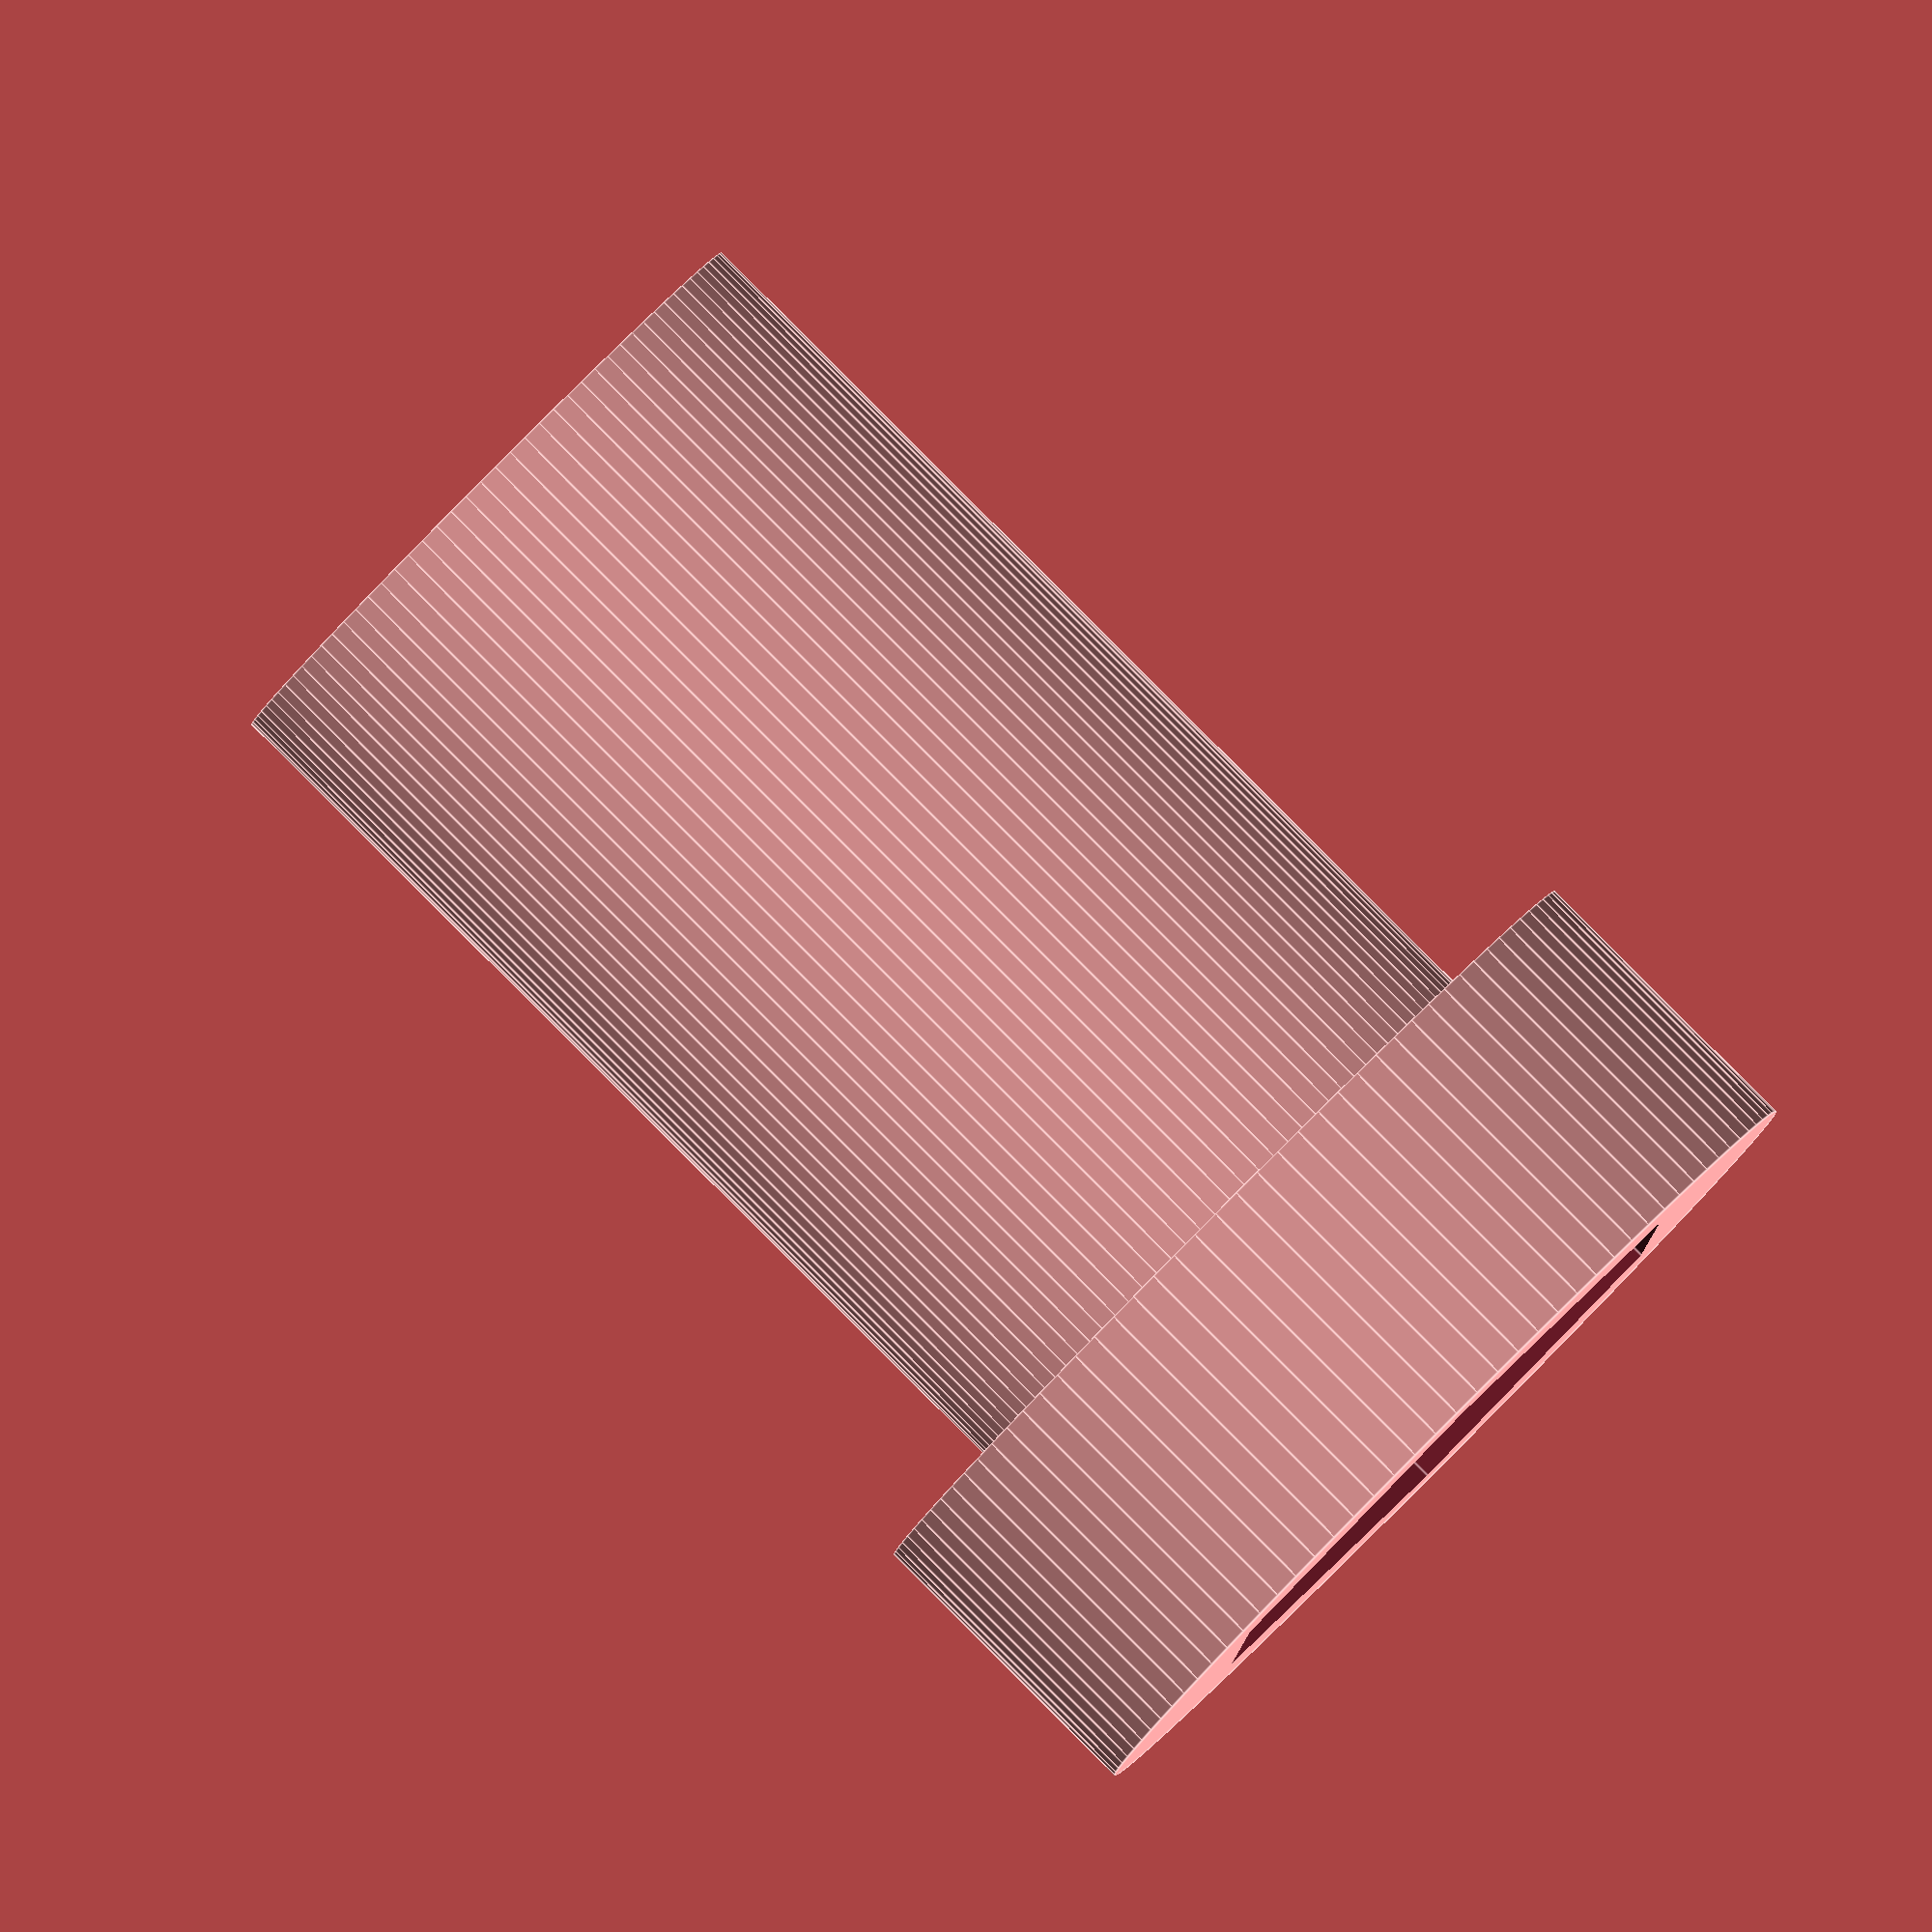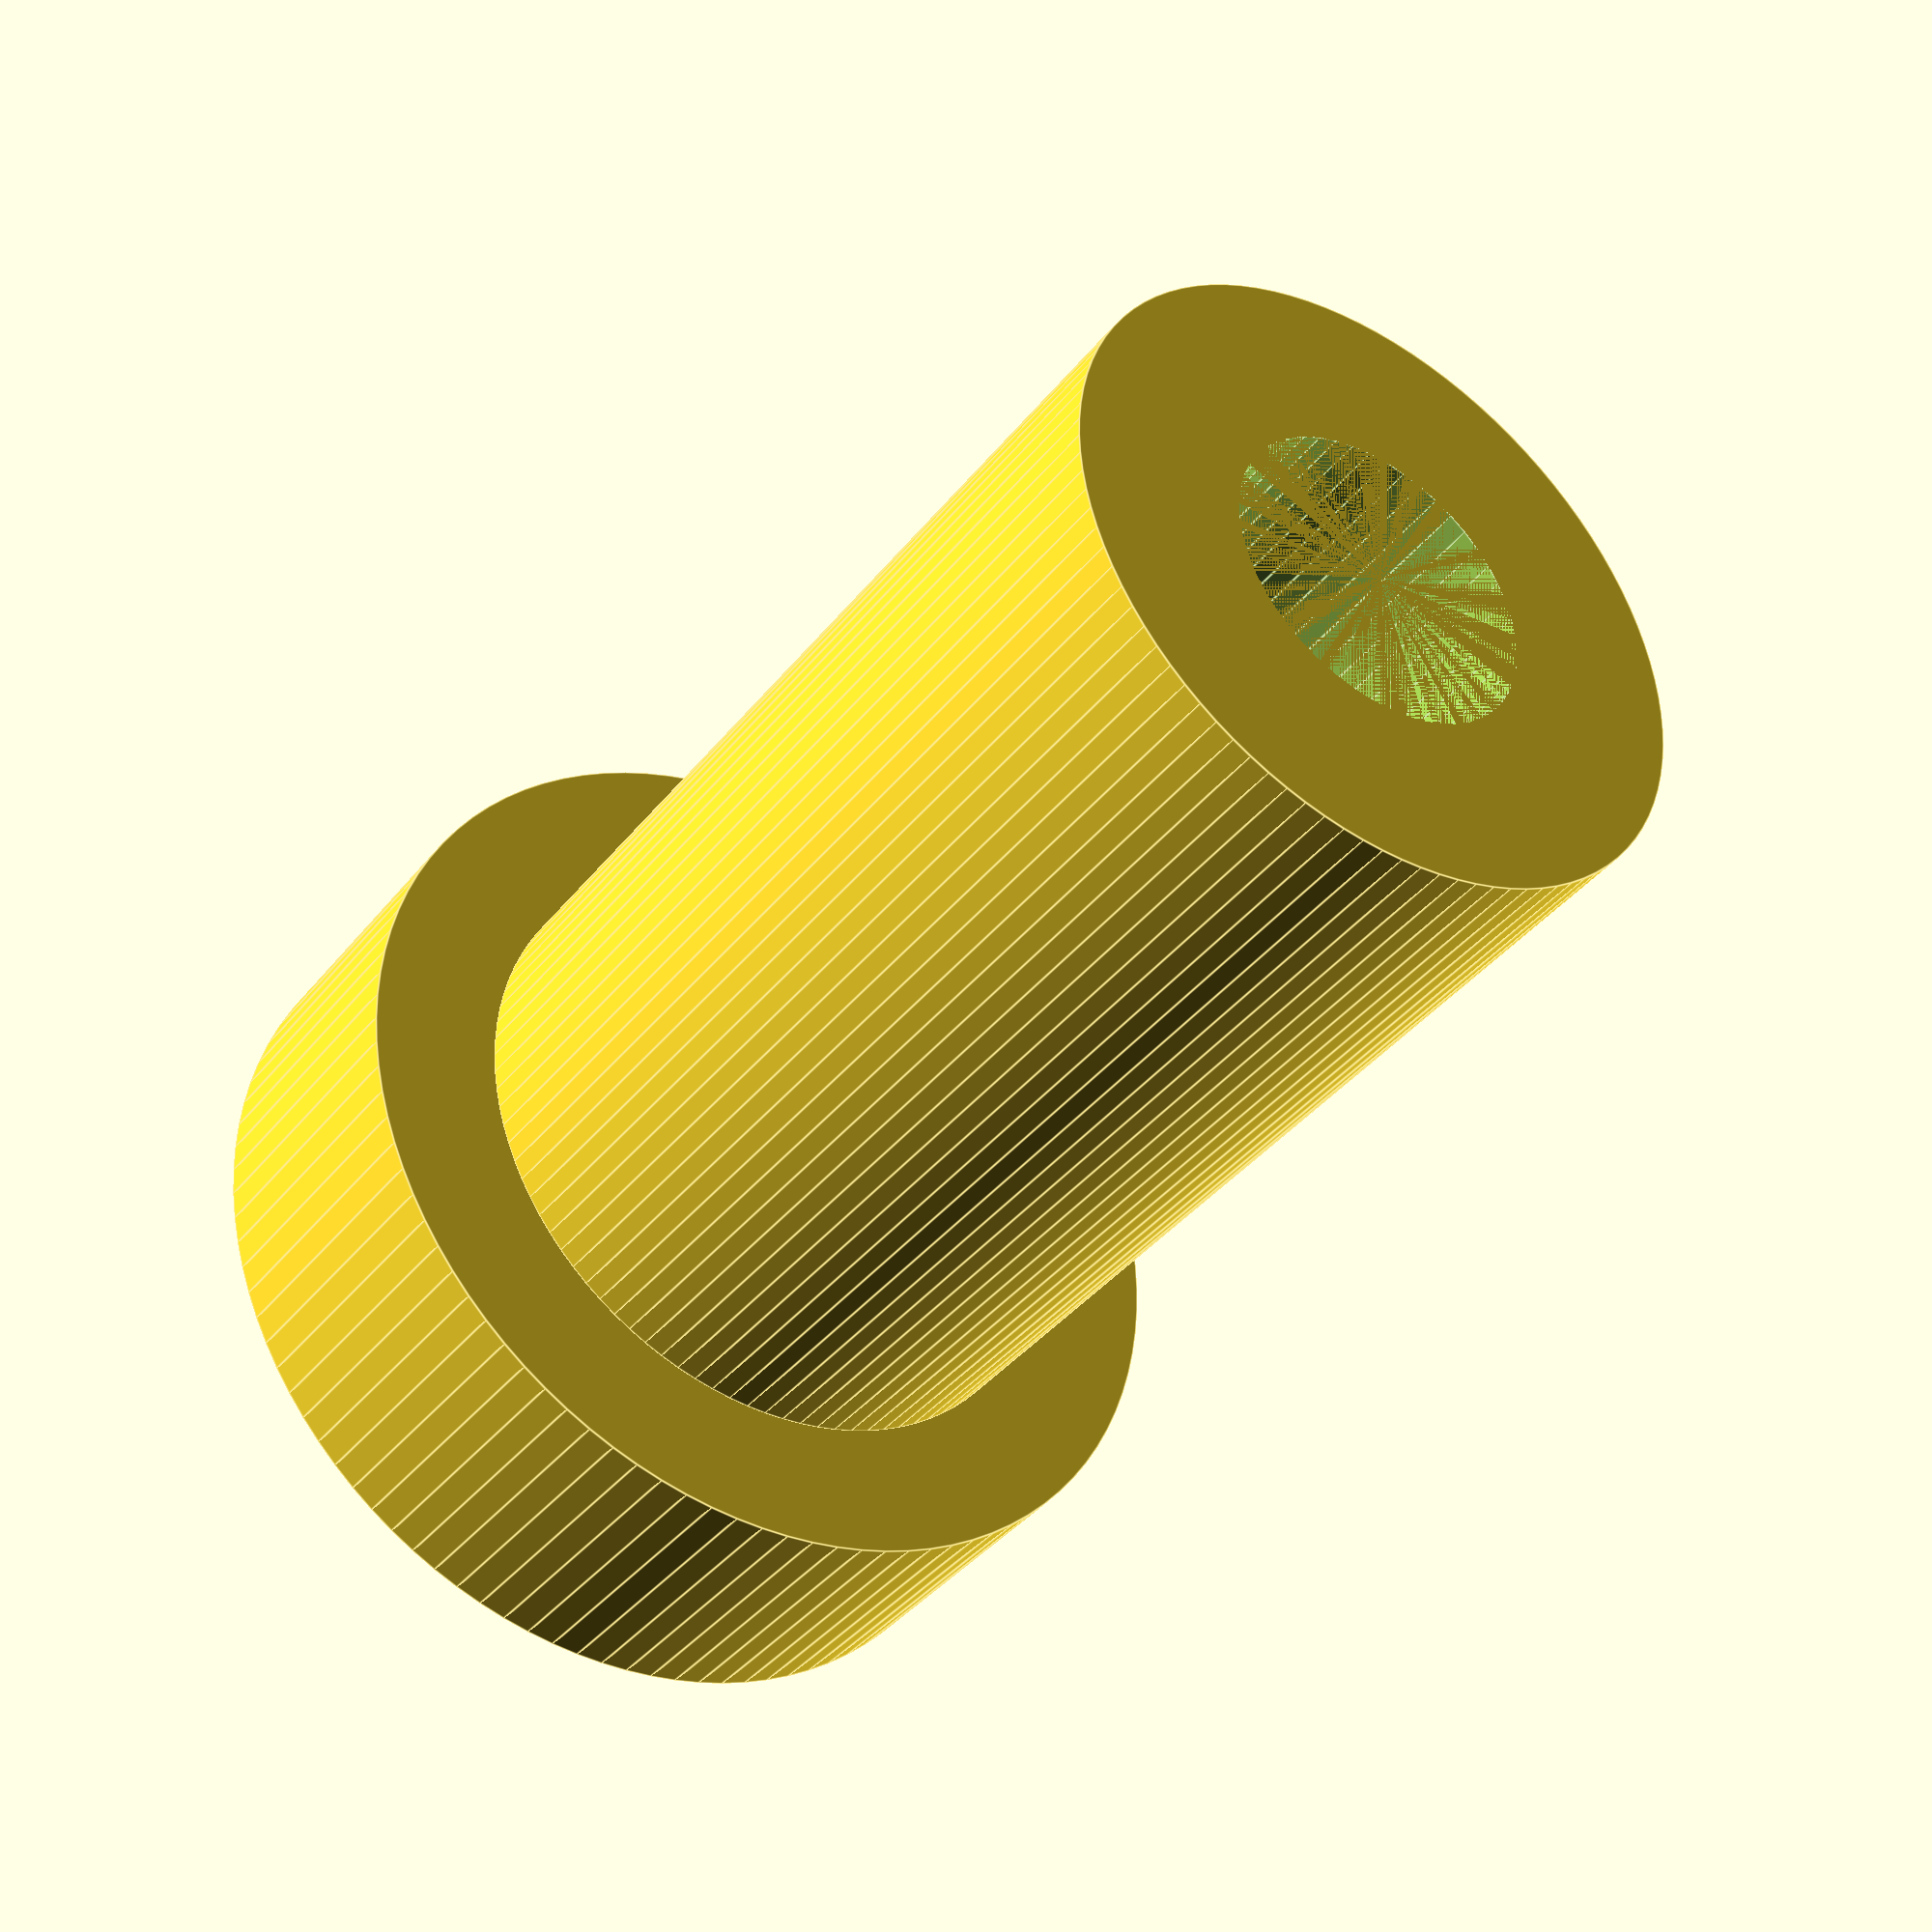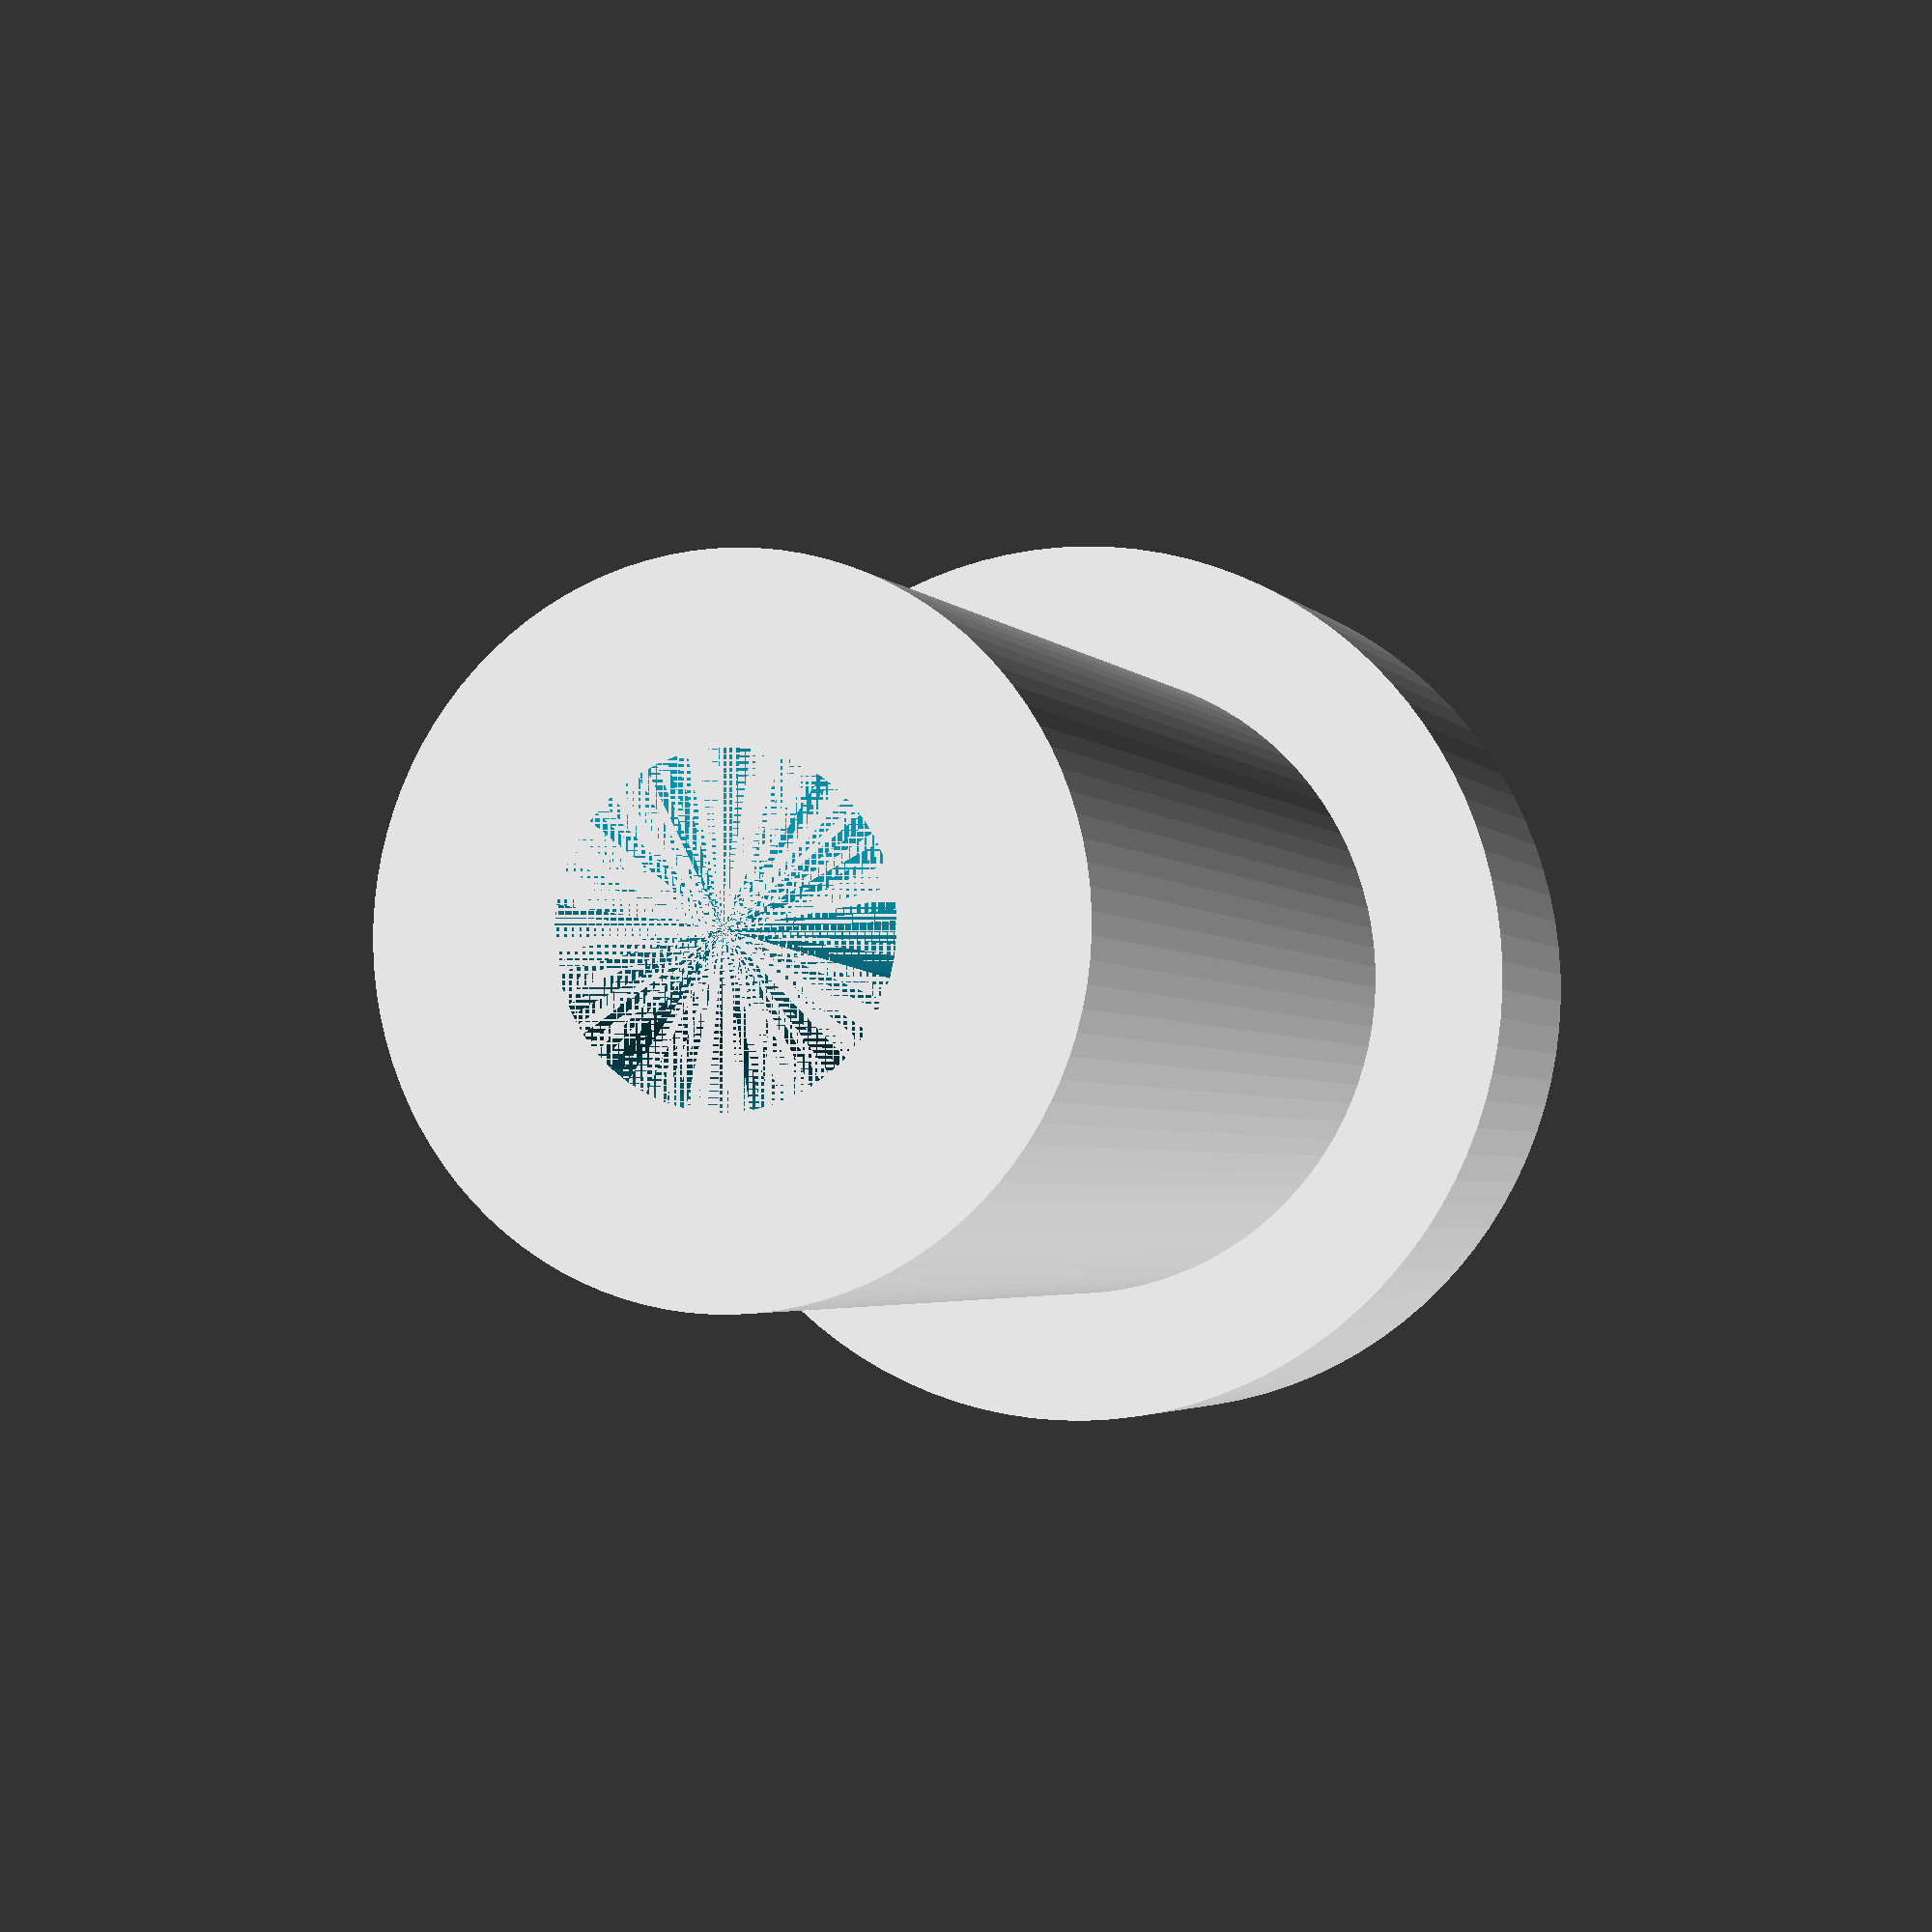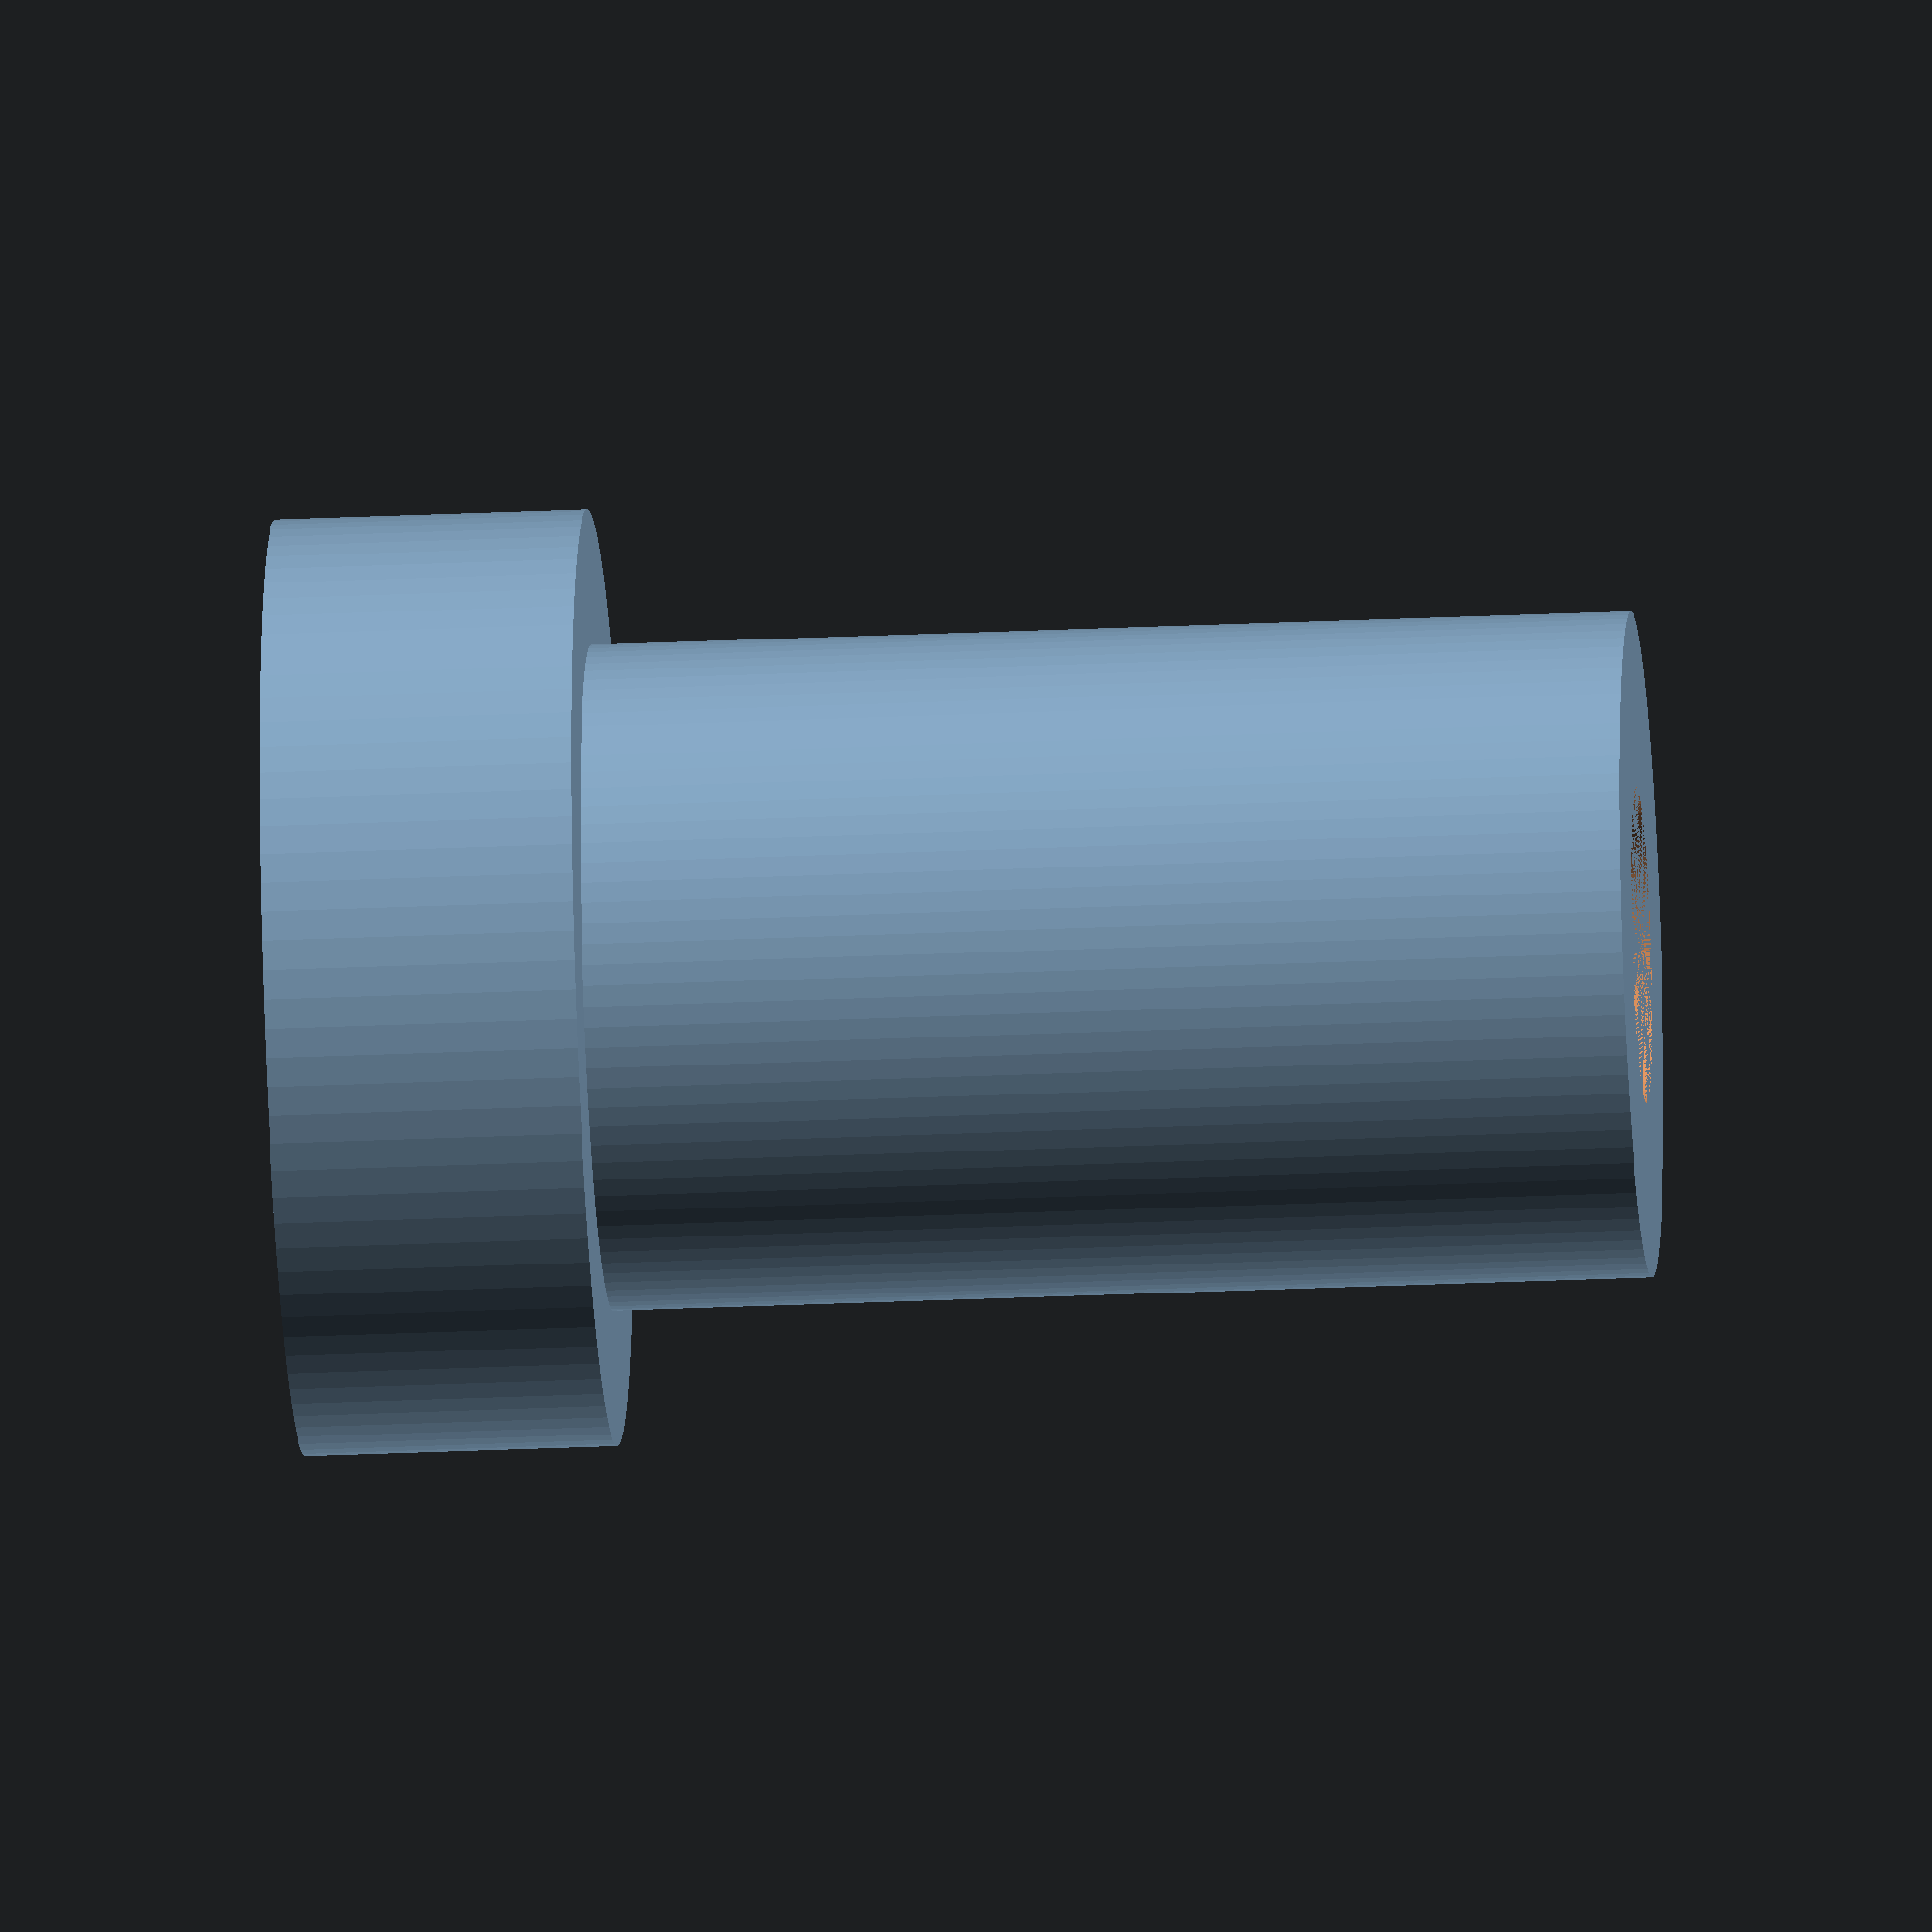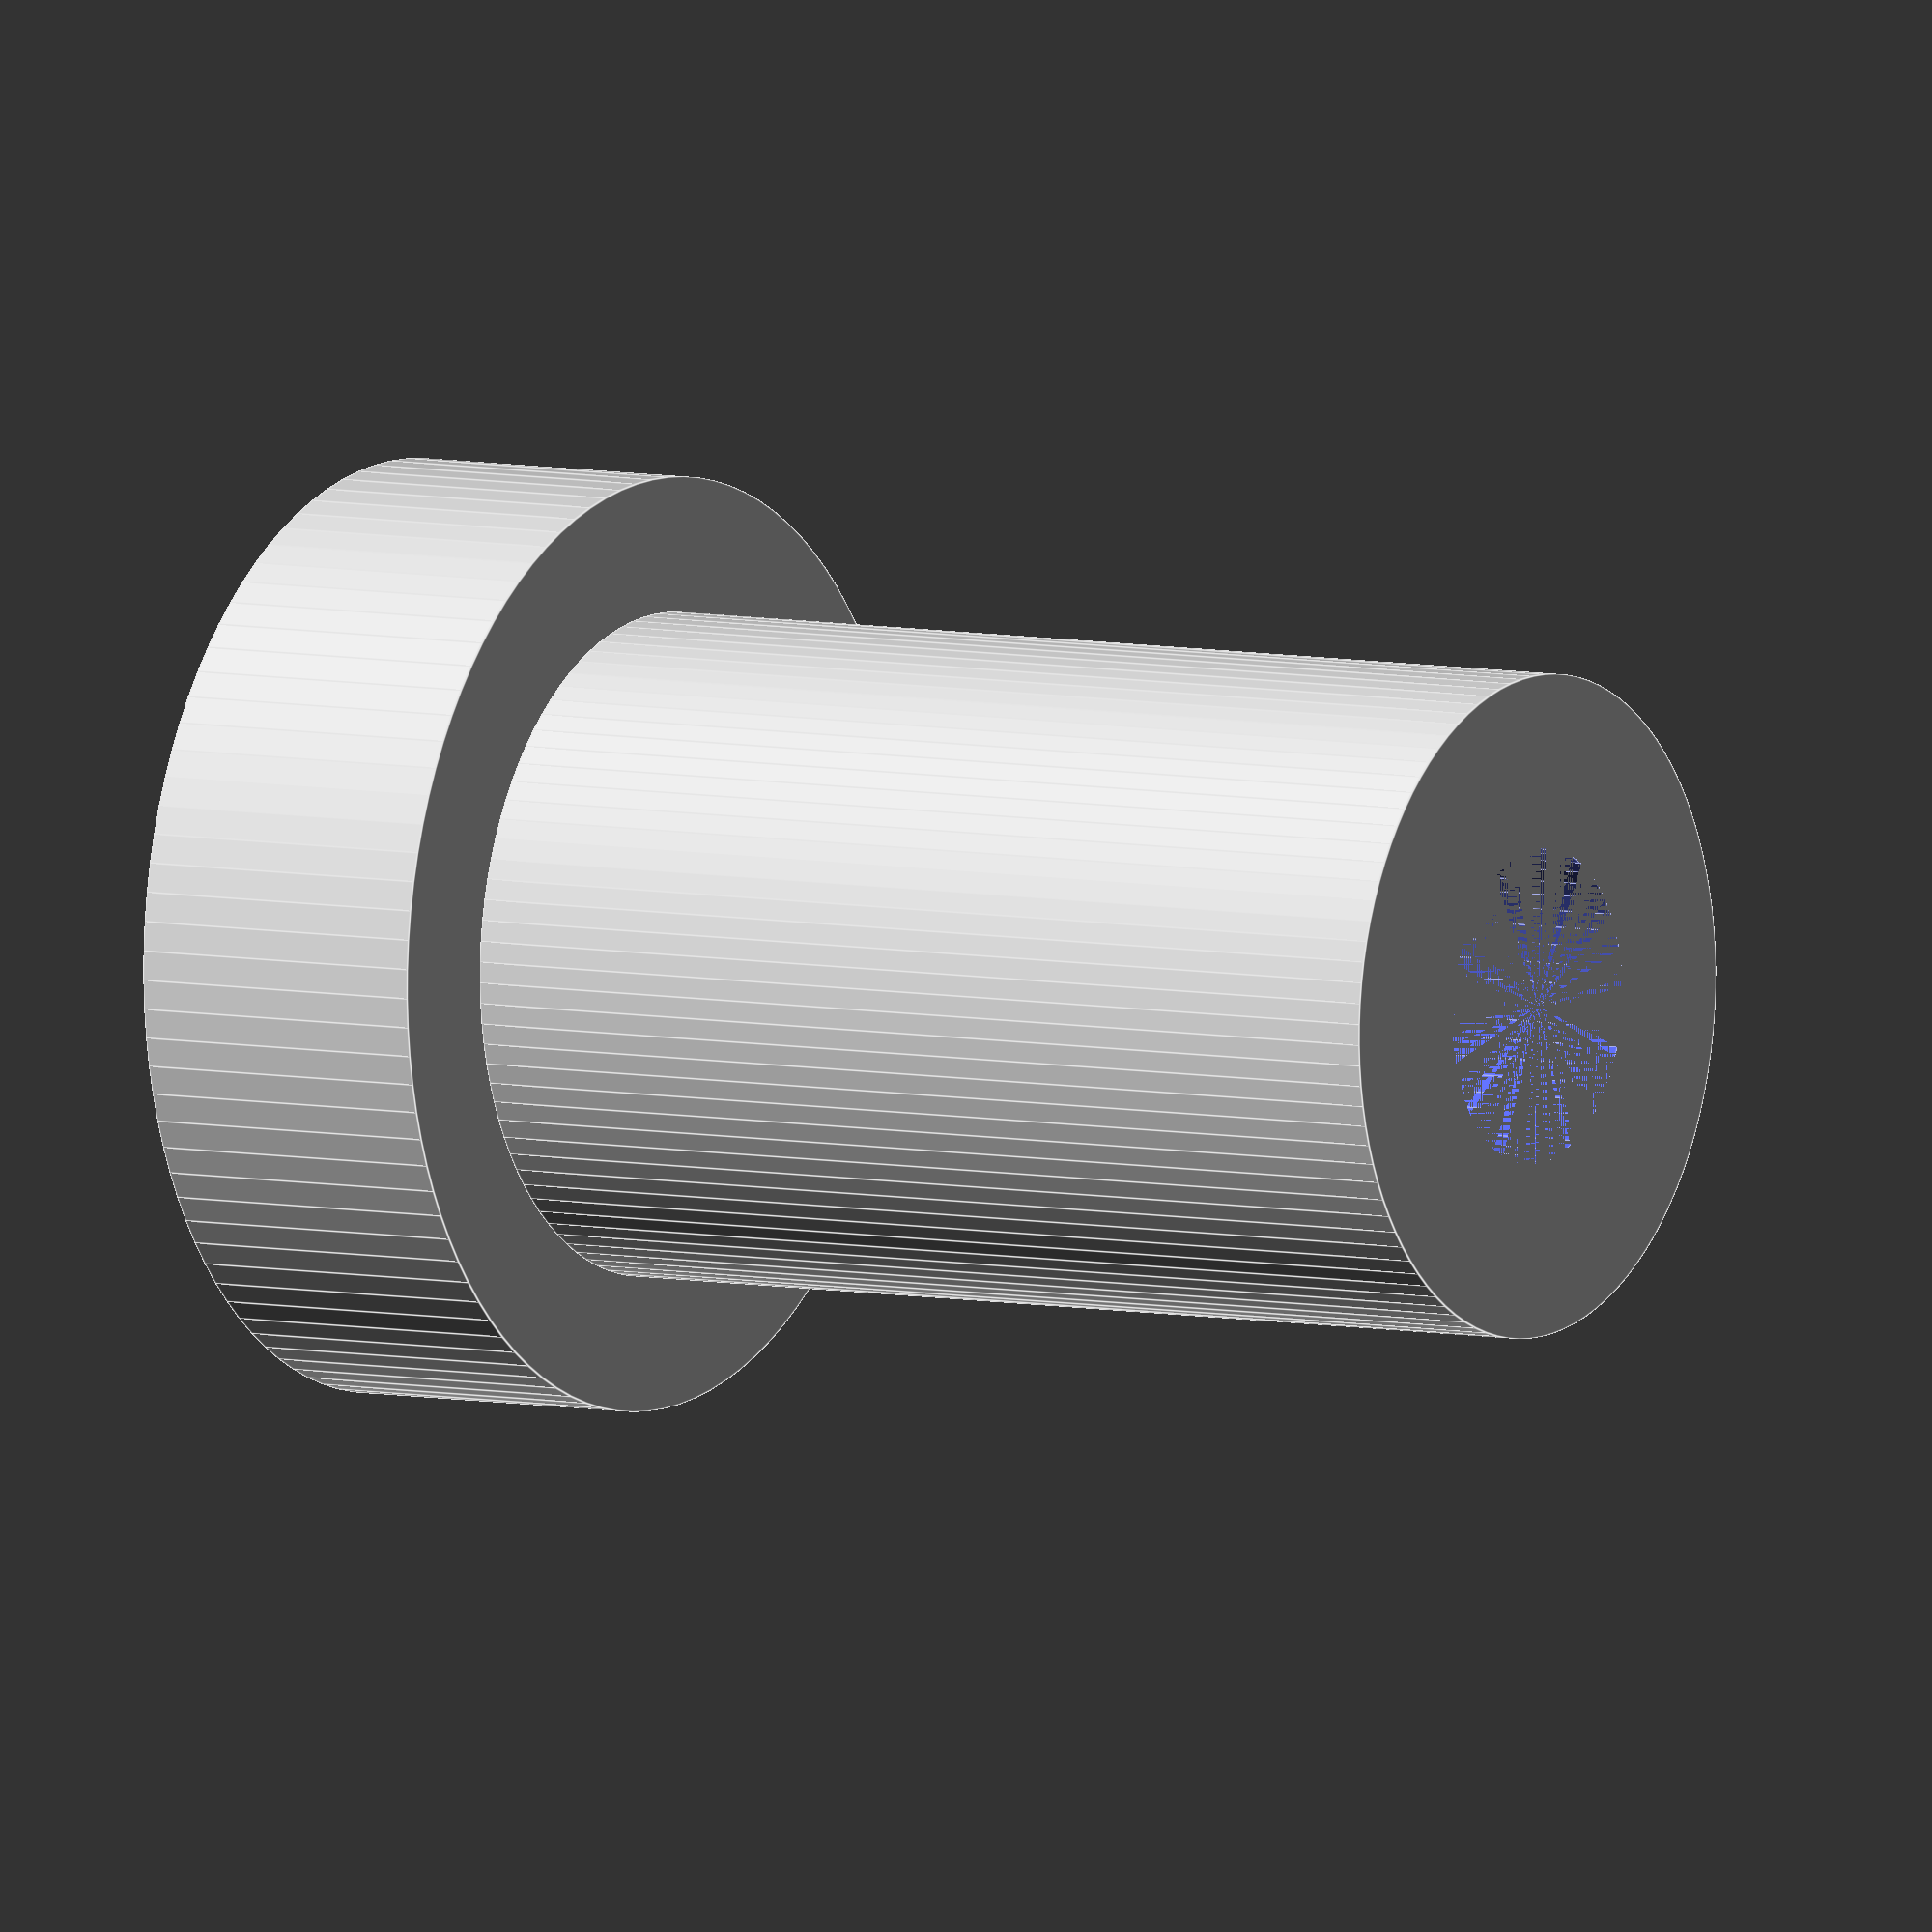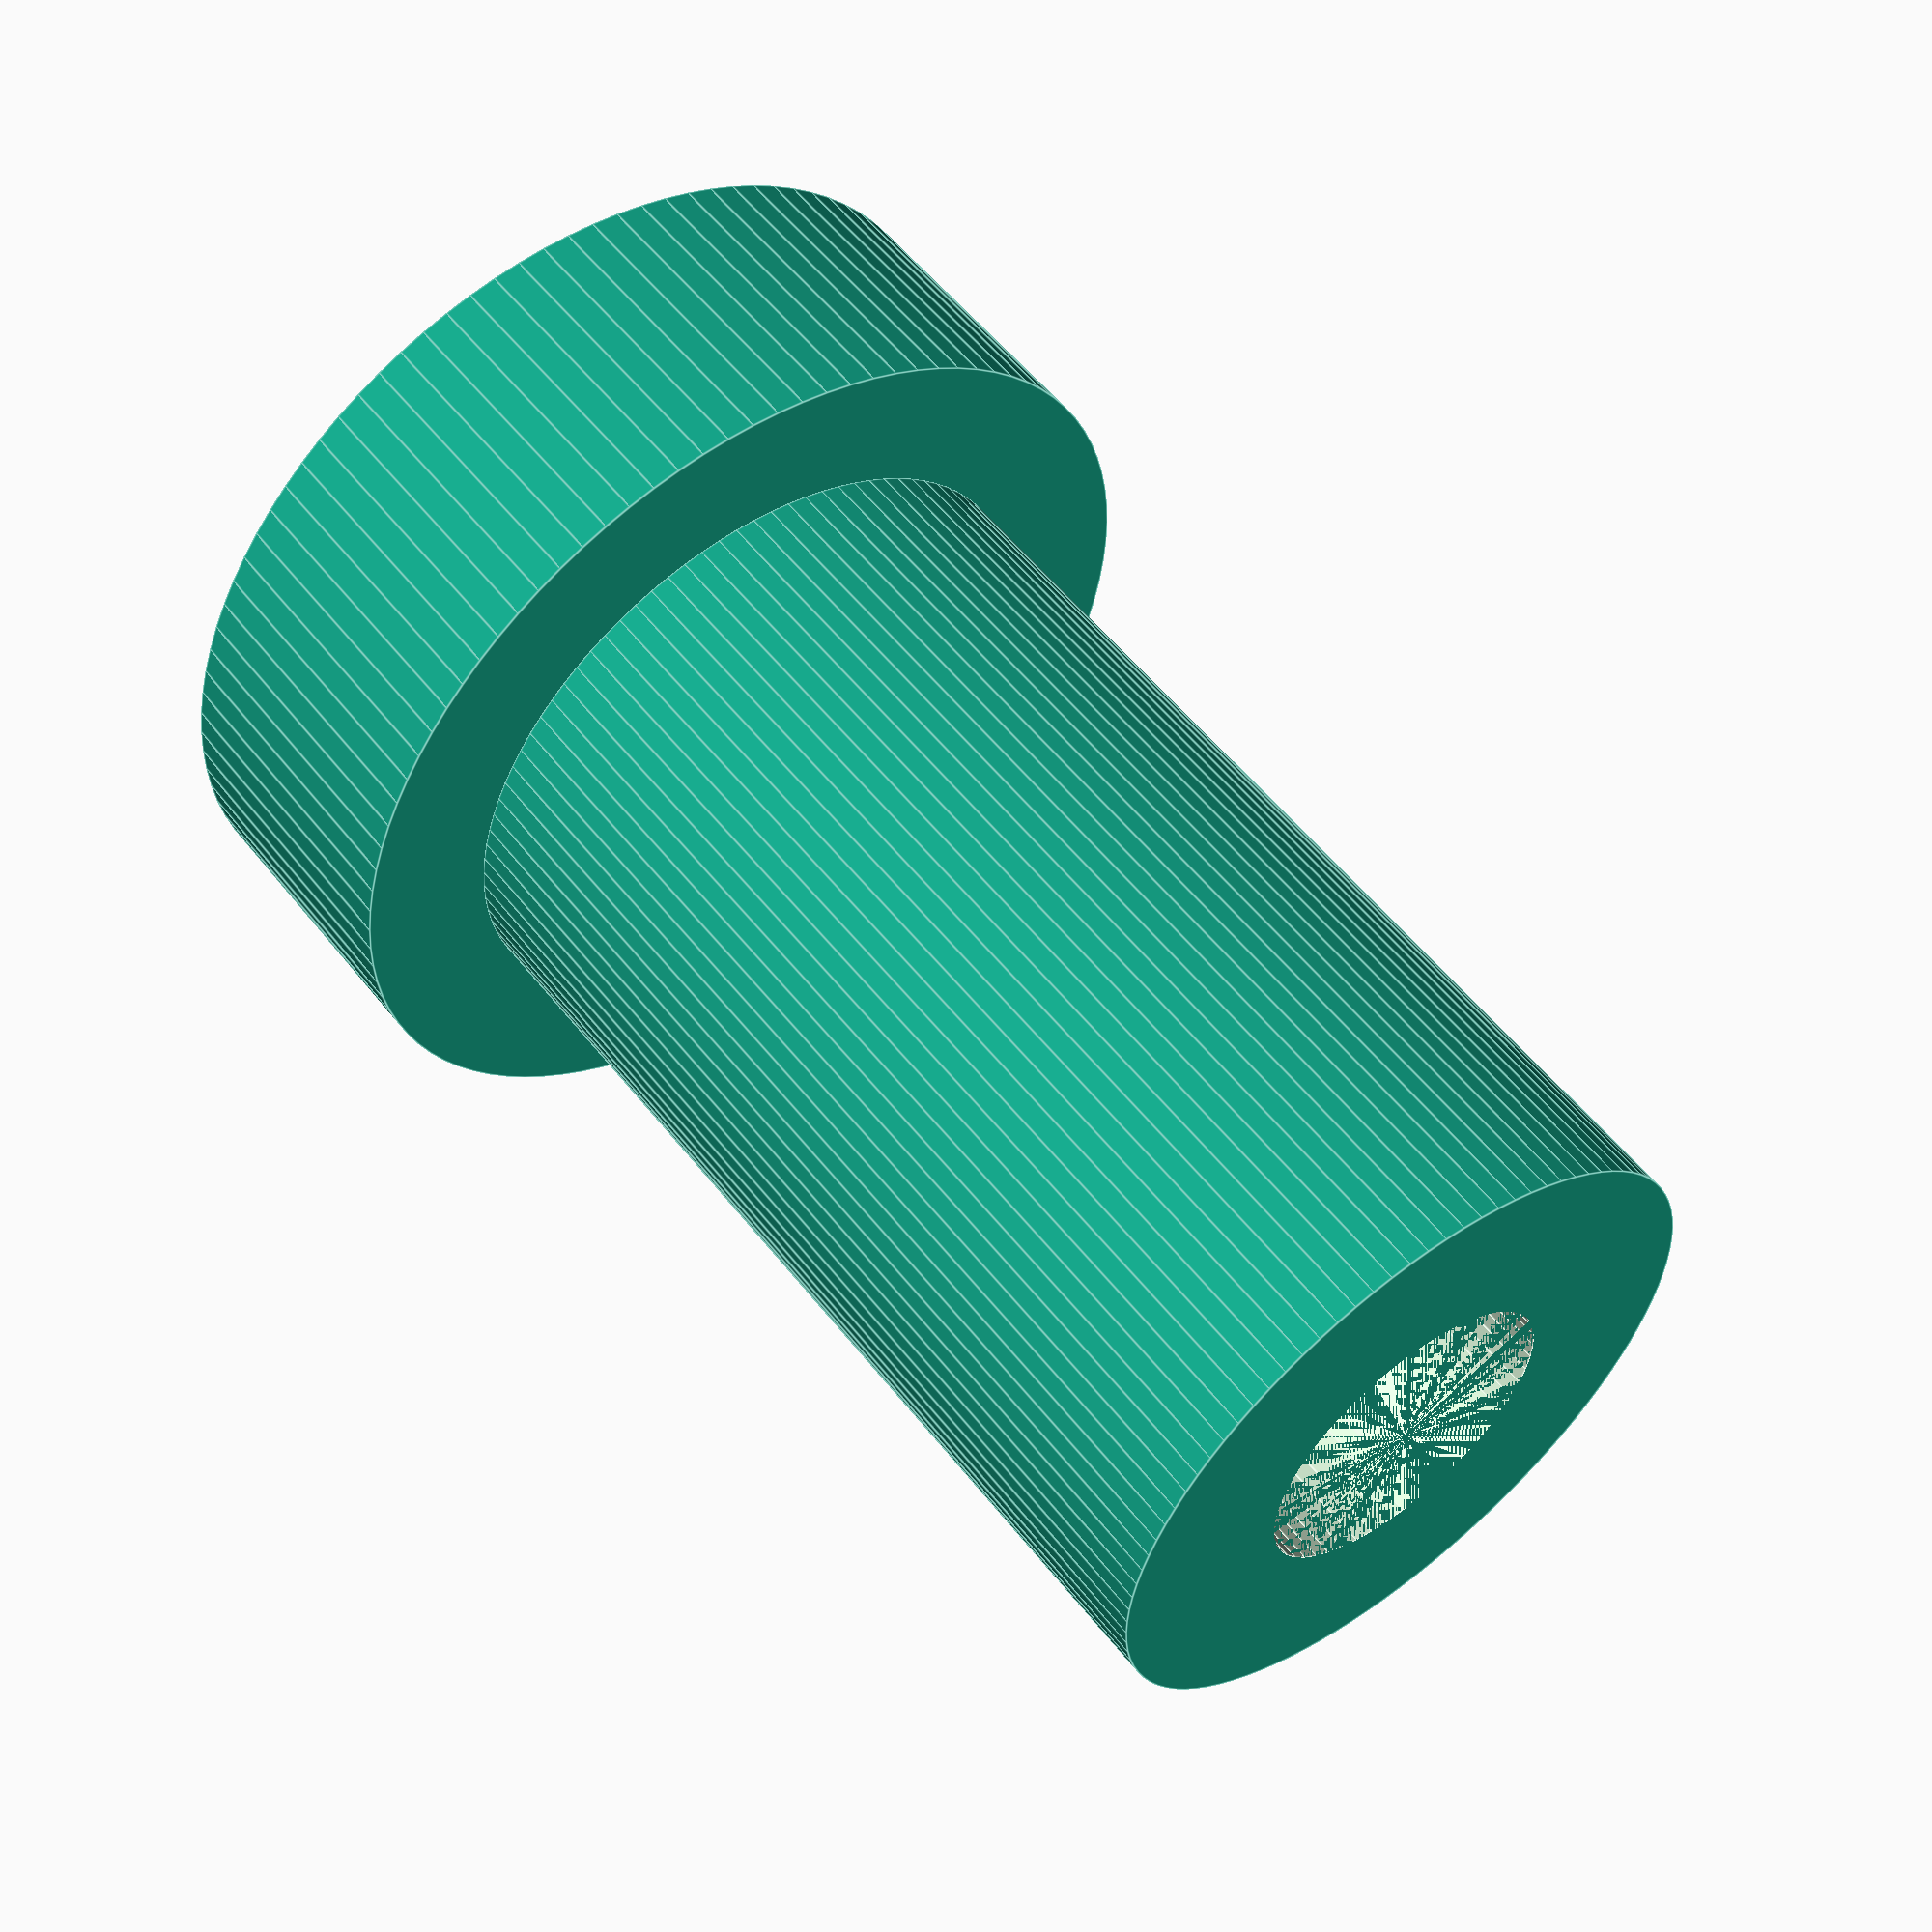
<openscad>
/*
This documentation describes Open Hardware and is licensed under the CERN OHL v. 1.2.

You may redistribute and modify this documentation under the terms of the
CERN OHL v.1.2. (http://ohwr.org/cernohl). This documentation is distributed
WITHOUT   ANY   EXPRESS   OR   IMPLIED   WARRANTY,   INCLUDING   OF
MERCHANTABILITY,   SATISFACTORY   QUALITY   AND   FITNESS   FOR   A
PARTICULAR   PURPOSE.   Please   see   the   CERN   OHL   v.1.2  for   applicable
conditions.
*/

// This is an adapter that allows you to use a m3 screw in a larger hole with a nut.
translate([0,0,14])
rotate([180,0,0])
difference() {
    
    union() {
        cylinder(d=6.40,h=10, $fn=100 );
        translate([0,0,10])
        cylinder(d=9,h=3, $fn=100 );
    }
    cylinder(d=3.05,h=14, $fn=50 );
    translate([0,0,14-2.6])
    nut_trap();
}

module nut_trap (w = 5.5, h = 2.6){
    cylinder(r = w / 2 / cos(180 / 6) + 0.05, h=h, $fn=6);
}   
</openscad>
<views>
elev=272.3 azim=325.6 roll=134.9 proj=o view=edges
elev=38.8 azim=147.4 roll=326.2 proj=p view=edges
elev=182.8 azim=203.4 roll=161.9 proj=p view=wireframe
elev=28.9 azim=182.1 roll=273.8 proj=o view=wireframe
elev=173.6 azim=185.9 roll=237.6 proj=o view=edges
elev=305.1 azim=78.4 roll=322.6 proj=p view=edges
</views>
